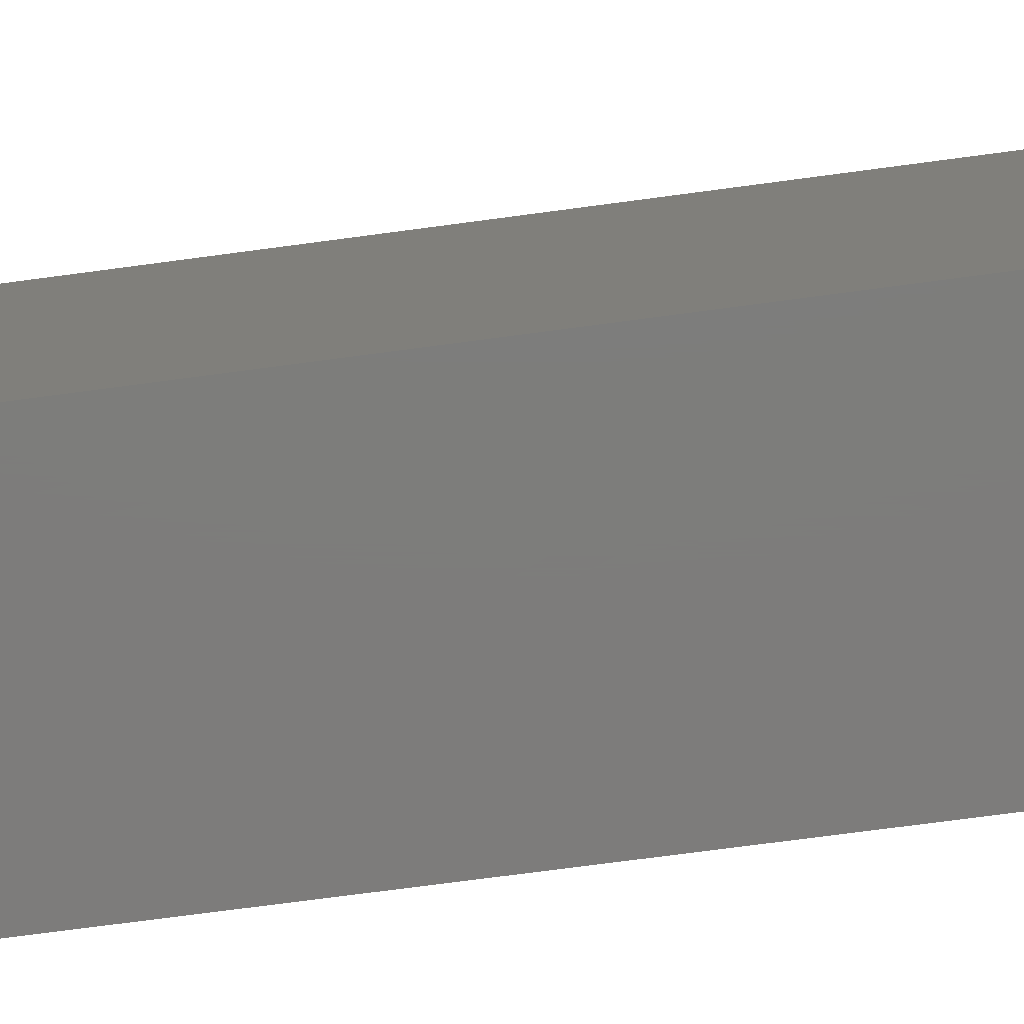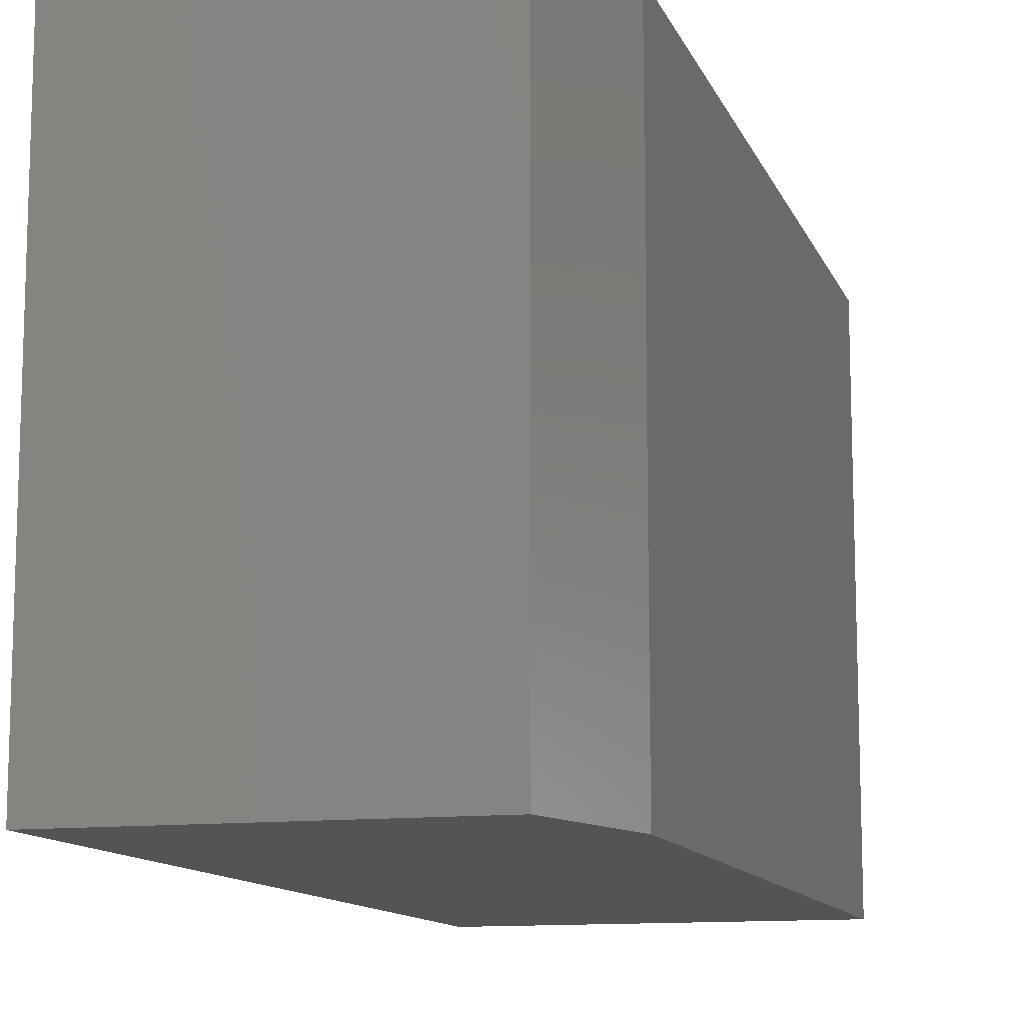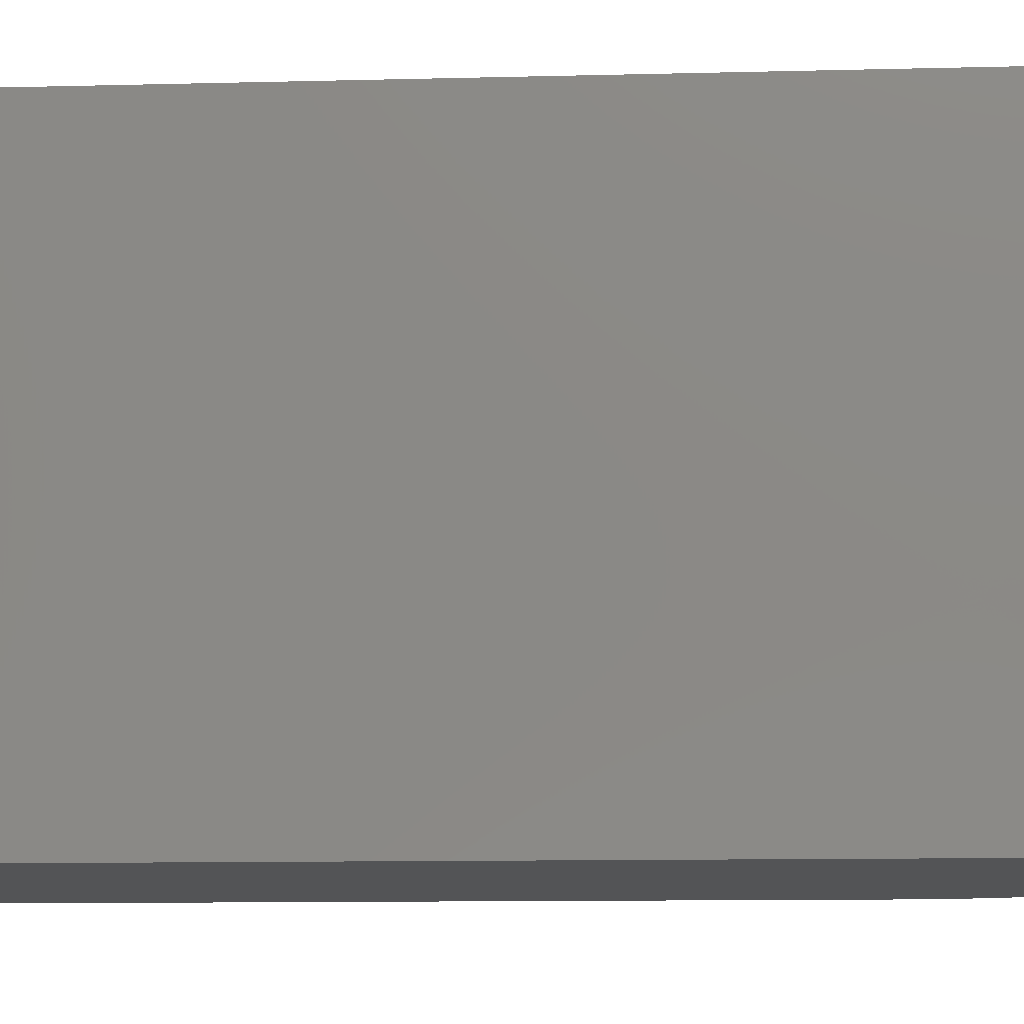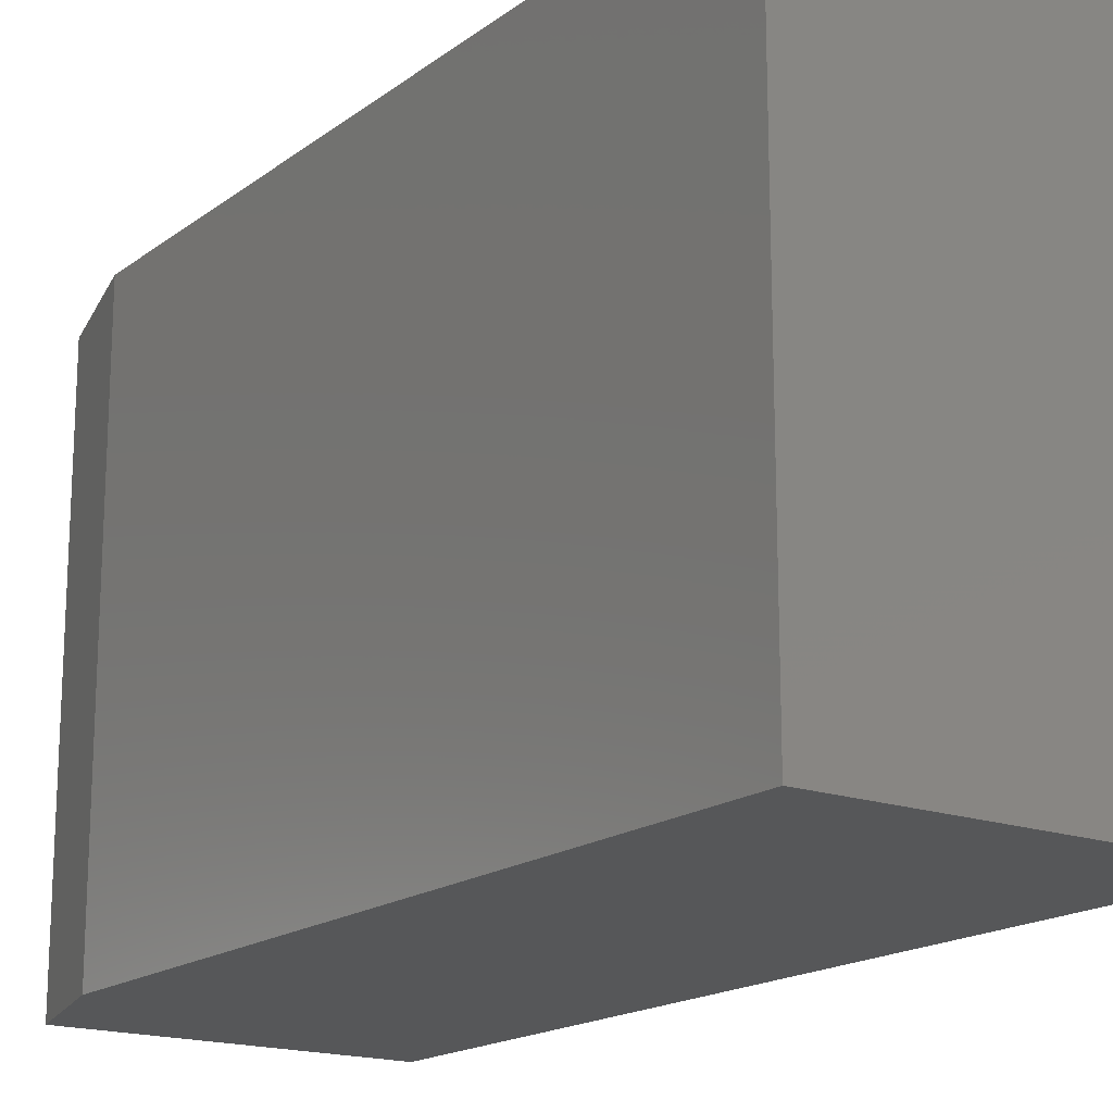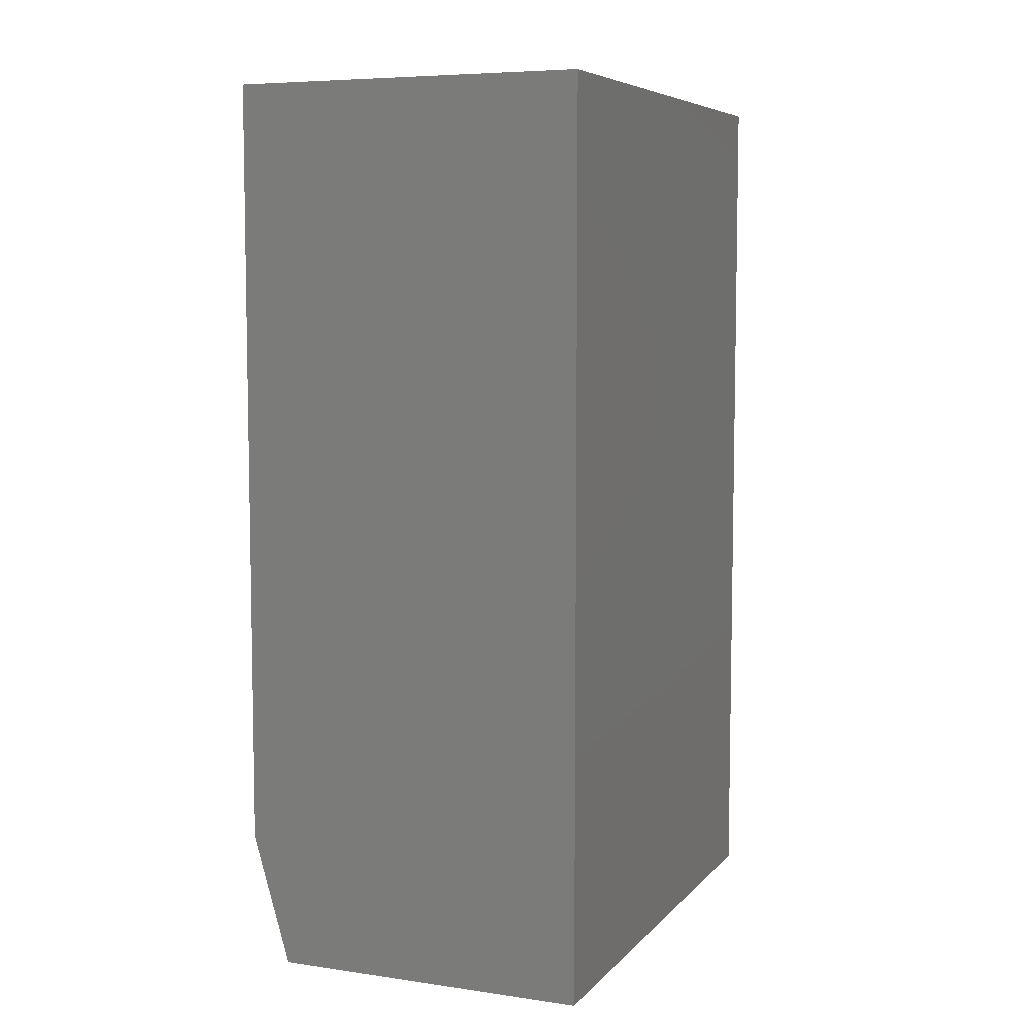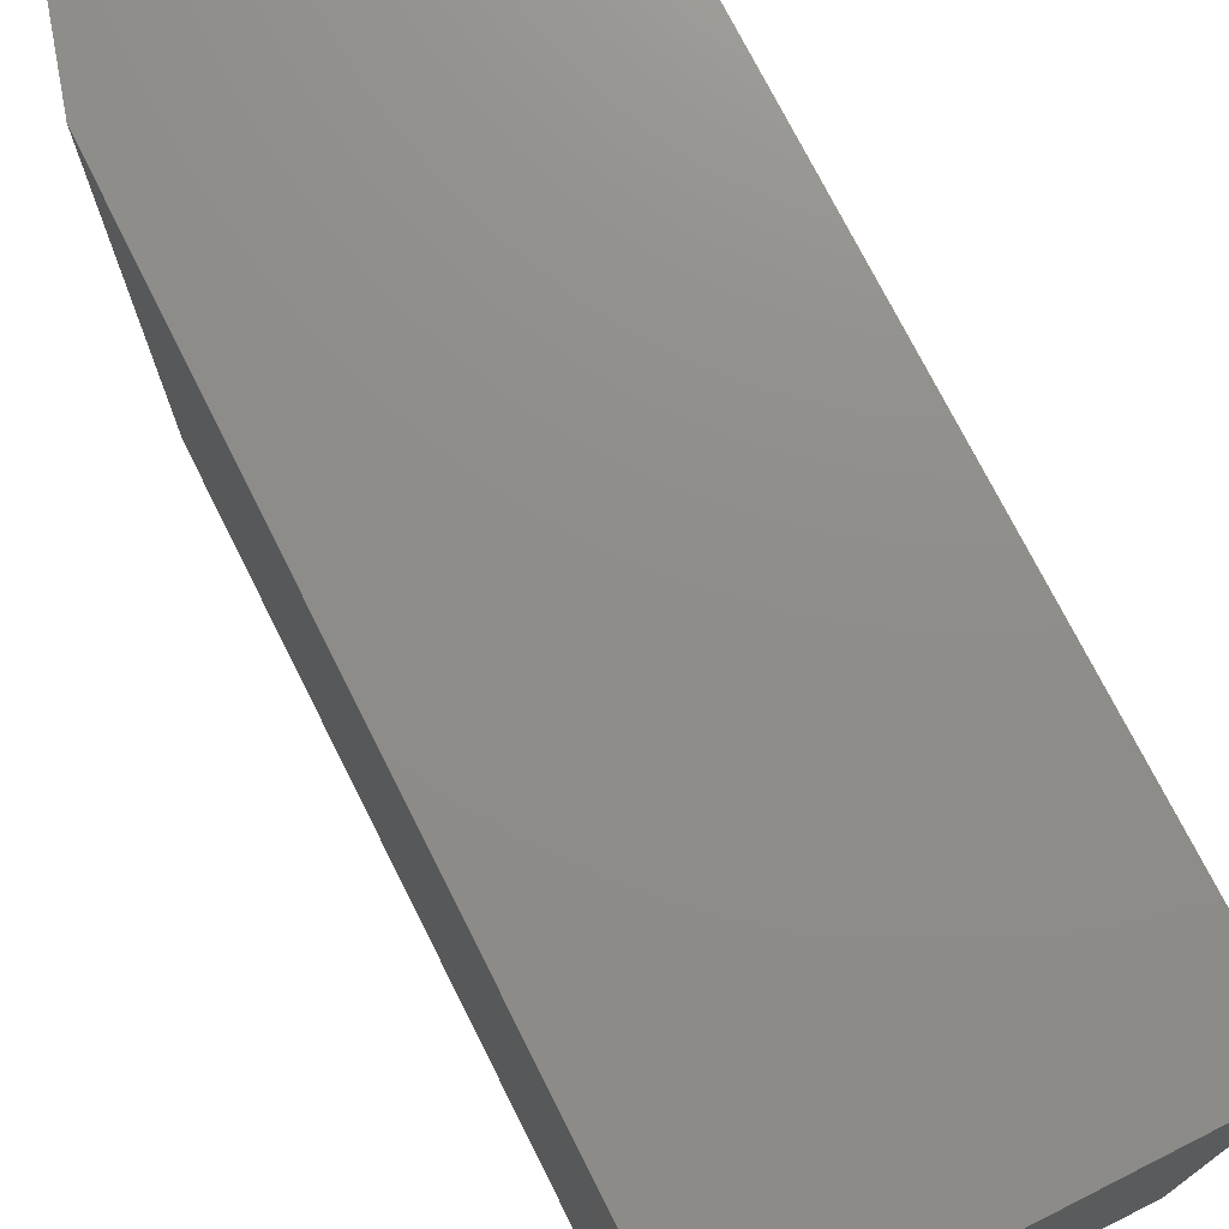
<metadata>
{"format":"stl","ext":"stl","renderer":"f3d","projection":"perspective","resolution":1024,"background":"white","views":[{"elev":-76.3,"azim":-82.5,"up":"+Z"},{"elev":-11.8,"azim":16.1,"up":"+Z"},{"elev":-11.8,"azim":-86.6,"up":"+Z"},{"elev":-17.5,"azim":144.7,"up":"+Z"},{"elev":6.7,"azim":-157.4,"up":"+Y"},{"elev":74.0,"azim":153.3,"up":"+Z"}]}
</metadata>
<code>
# stl→obj: 10 verts, 16 faces
v 0.2969 0.1094 -6.697e-18
v 0.2969 0.75 -4.592e-17
v 0.2969 0.1094 0.45
v 0.2969 0.75 0.45
v 0.2656 0 0.45
v 0 2.755e-17 0.45
v 0.2656 0 0
v 0 0 0
v 0 0.75 0.45
v 0 0.75 -4.592e-17
f 1 2 3
f 3 2 4
f 5 6 7
f 7 6 8
f 4 9 3
f 3 9 6
f 3 6 5
f 10 2 8
f 8 2 1
f 8 1 7
f 1 3 7
f 7 3 5
f 8 6 10
f 10 6 9
f 2 10 4
f 4 10 9

</code>
